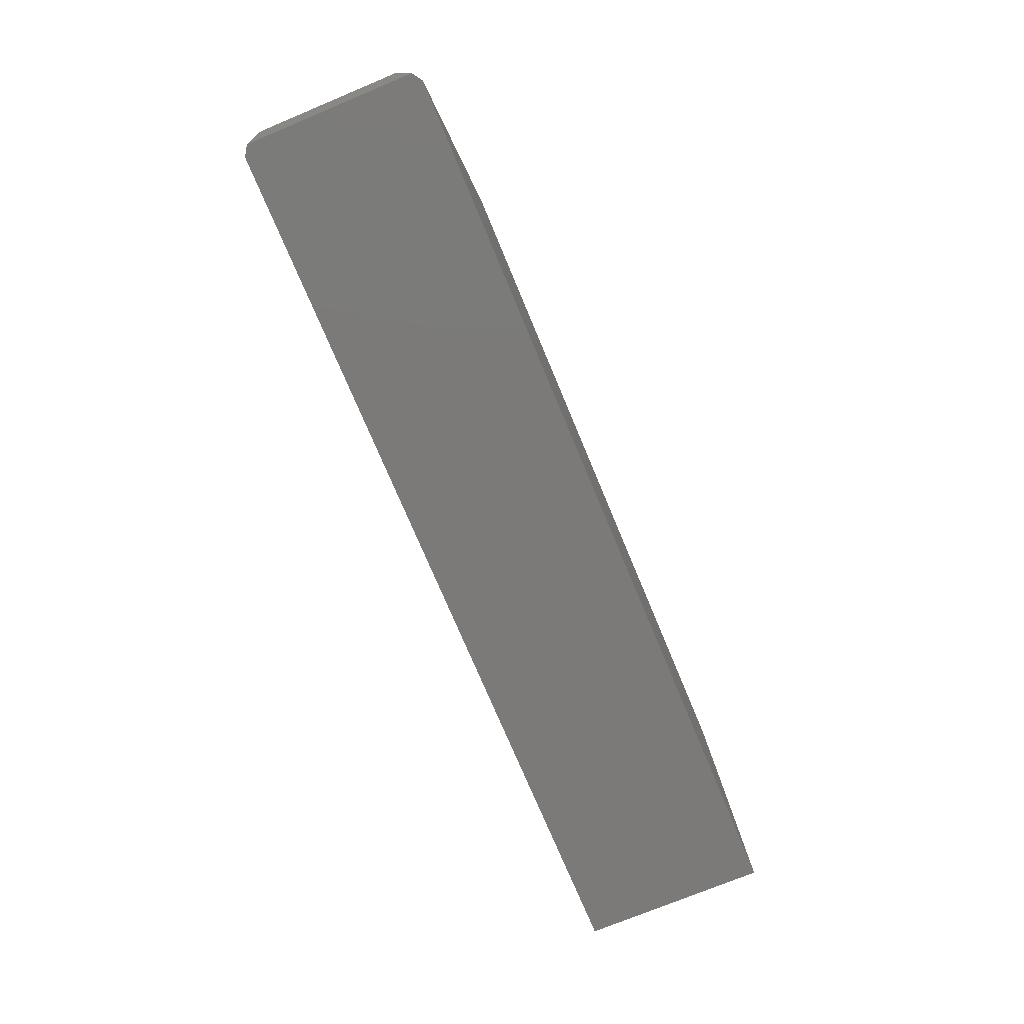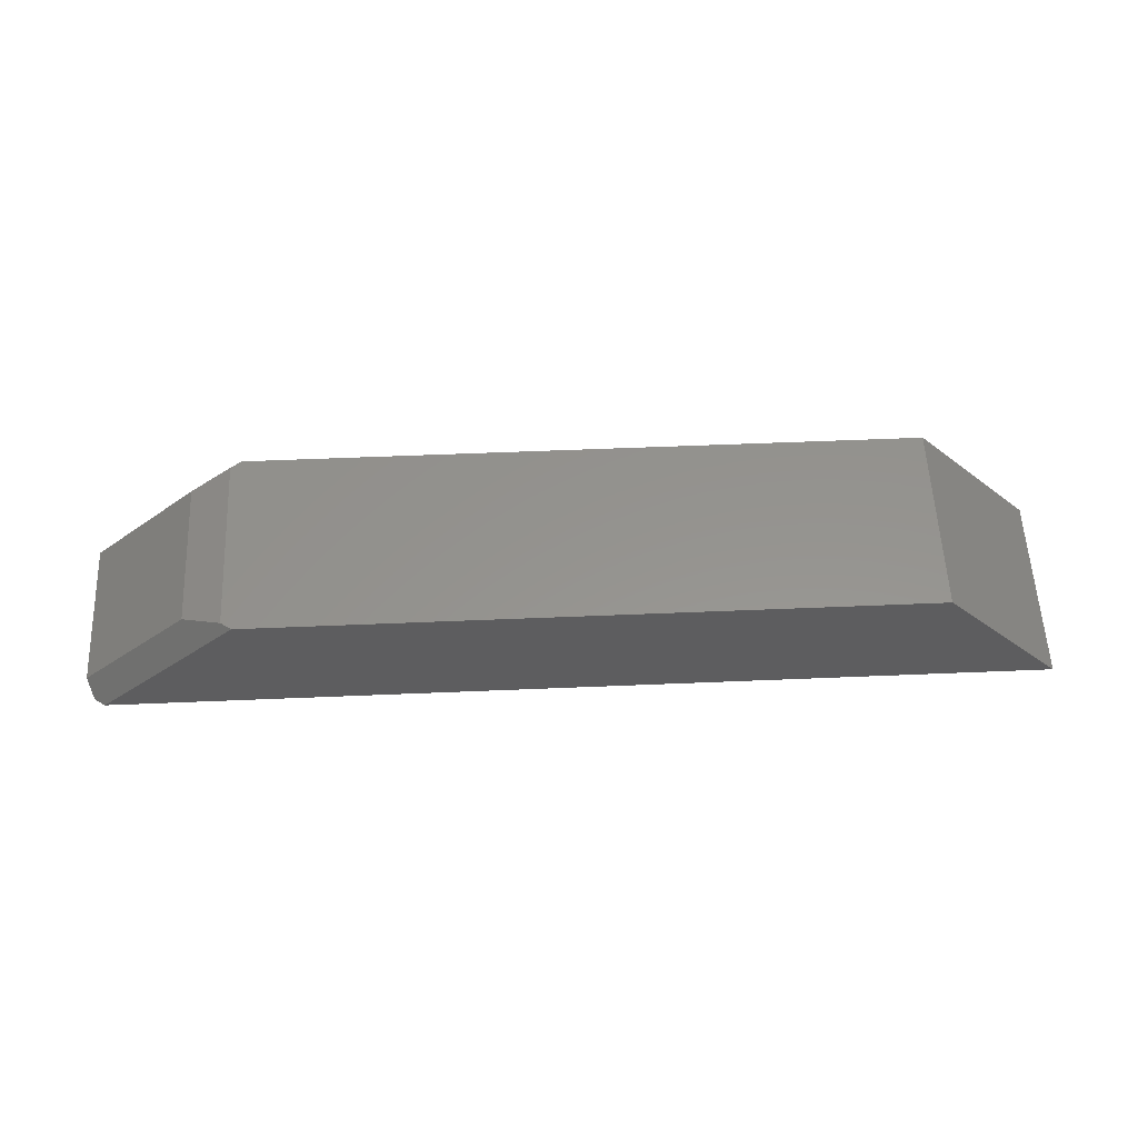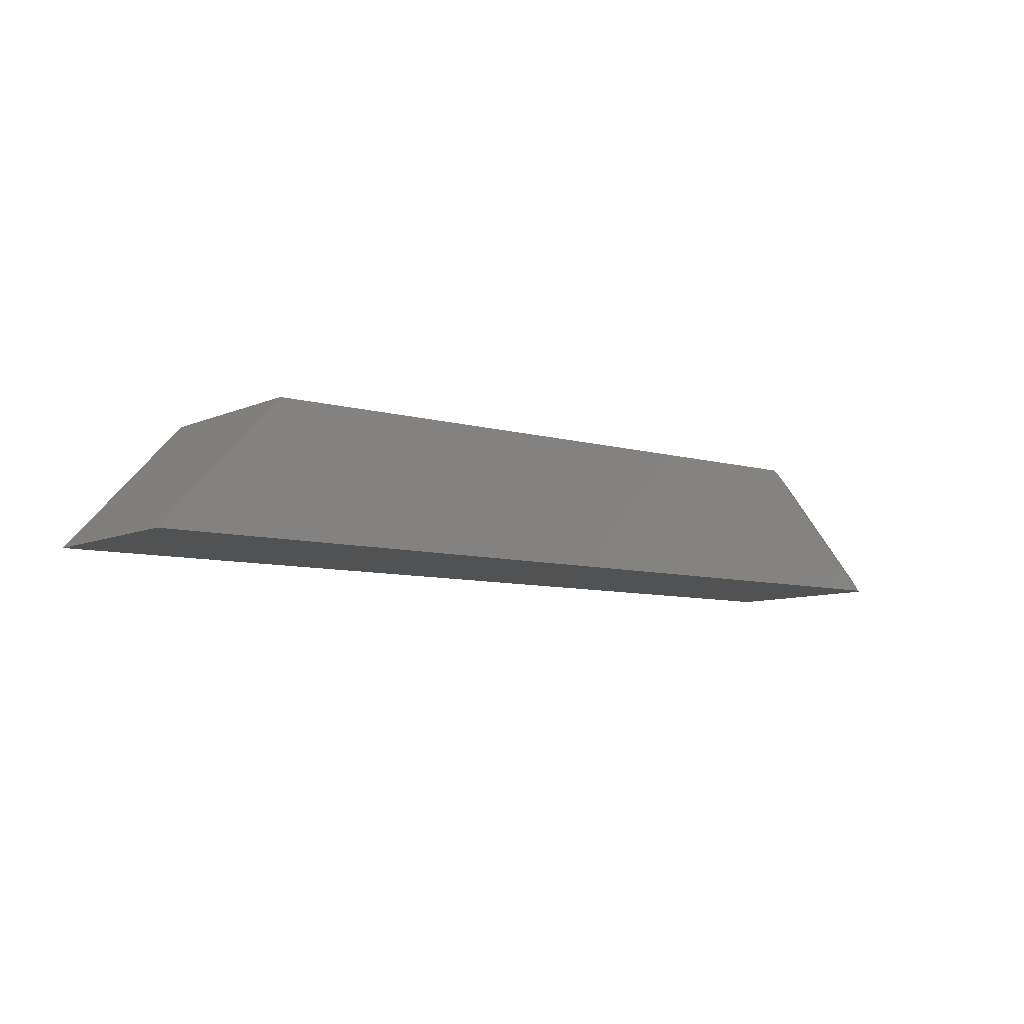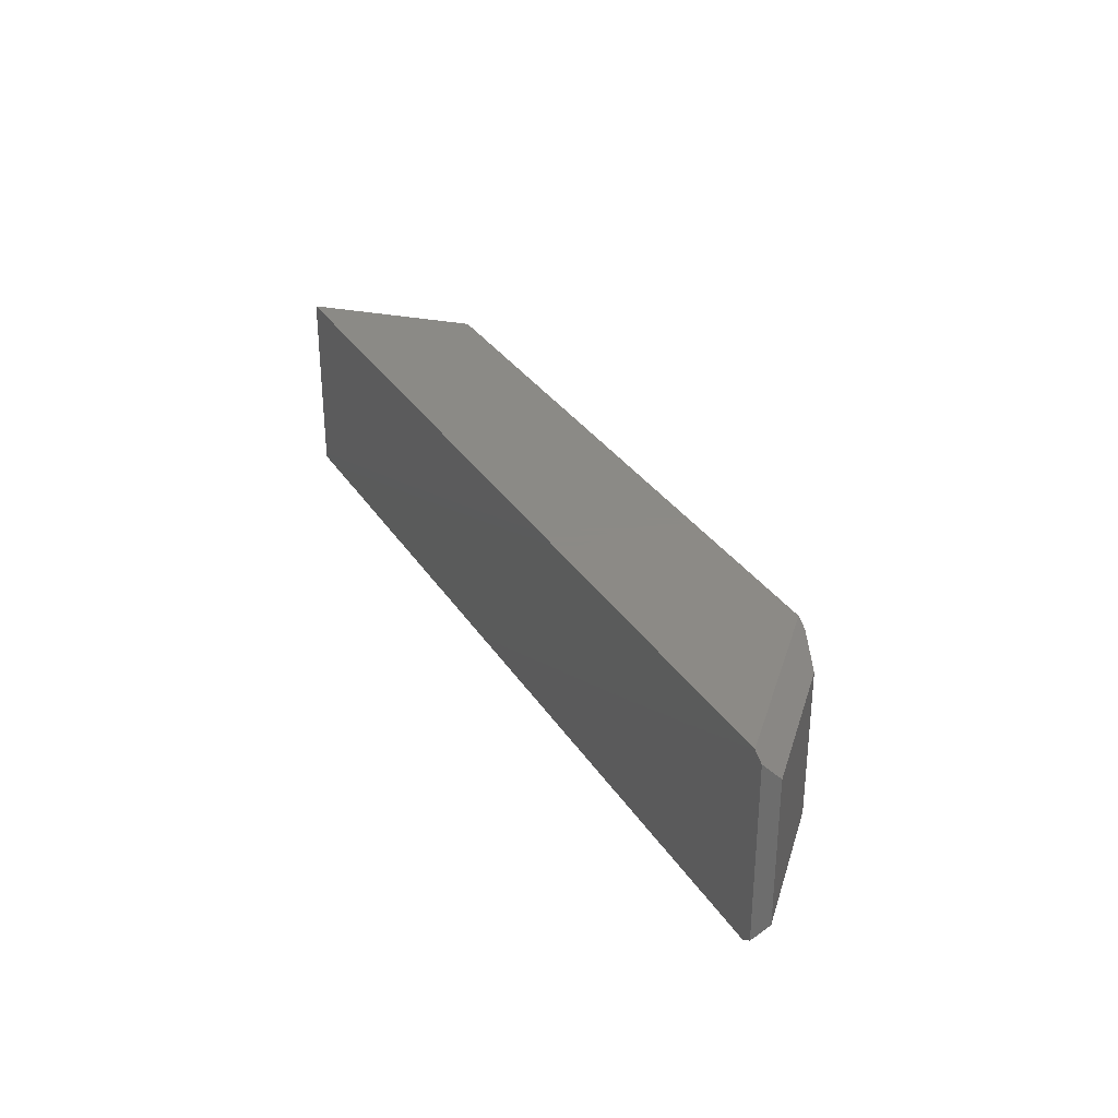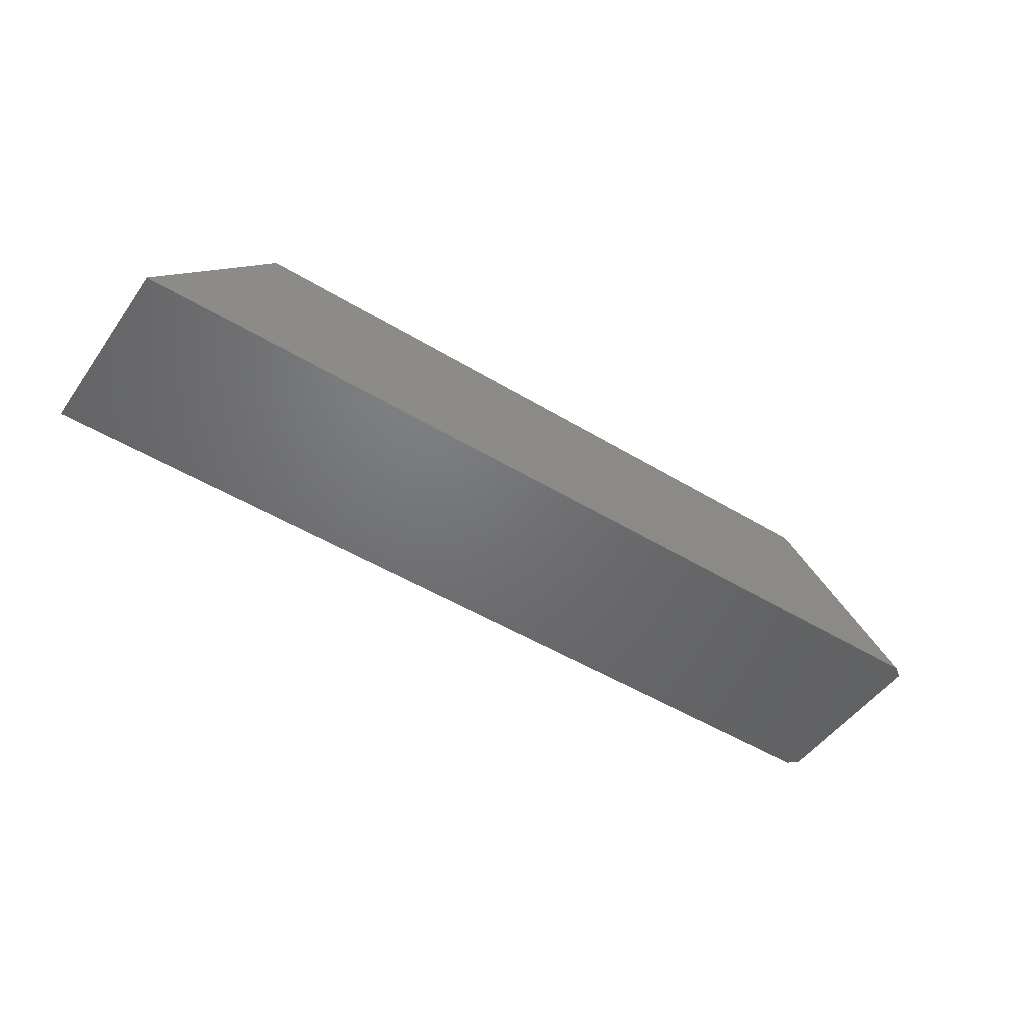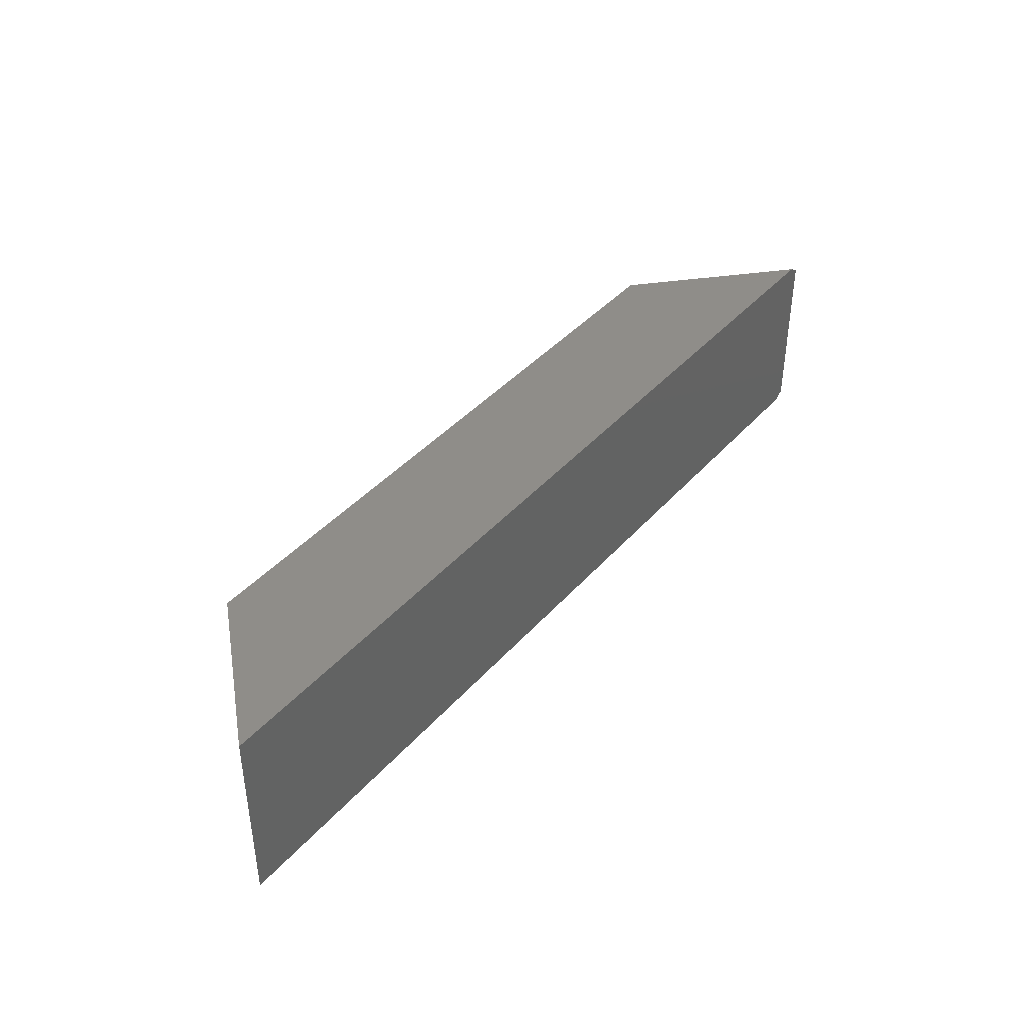
<metadata>
{"format":"stl","ext":"stl","renderer":"f3d","projection":"perspective","resolution":1024,"background":"white","views":[{"elev":-73.6,"azim":-67.4,"up":"+Z"},{"elev":56.8,"azim":-2.5,"up":"+Z"},{"elev":-8.0,"azim":141.2,"up":"+Z"},{"elev":31.2,"azim":-117.0,"up":"+Y"},{"elev":-49.4,"azim":146.1,"up":"+Z"},{"elev":40.8,"azim":127.1,"up":"+Y"}]}
</metadata>
<code>
# stl→obj: 16 verts, 28 faces
v -0.6728 -0.2656 -2.812e-18
v 0.6172 -0.2656 -8.18e-17
v -0.4759 -0.2656 0.1828
v 0.4484 -0.2656 0.1828
v -0.6728 5.099e-18 -2.812e-18
v -0.4759 2.696e-17 0.1828
v 0.6172 1.483e-16 -8.18e-17
v 0.4484 1.296e-16 0.1828
v -0.5448 -0.2344 0.1615
v -0.5448 -0.03125 0.1615
v -0.6959 -0.2344 0.02126
v -0.6959 -0.03125 0.02126
v -0.4906 -0.009986 0.1828
v -0.4906 -0.2556 0.1828
v -0.6875 -0.009986 -1.561e-17
v -0.6875 -0.2556 -6.939e-18
f 1 2 3
f 3 2 4
f 5 6 7
f 7 6 8
f 9 10 11
f 11 10 12
f 13 14 6
f 6 14 3
f 6 3 8
f 8 3 4
f 7 2 5
f 5 2 1
f 5 1 15
f 15 1 16
f 14 13 9
f 9 13 10
f 15 12 5
f 13 6 10
f 10 6 5
f 10 5 12
f 15 16 12
f 12 16 11
f 11 16 1
f 11 1 9
f 9 1 3
f 9 3 14
f 7 8 2
f 2 8 4

</code>
